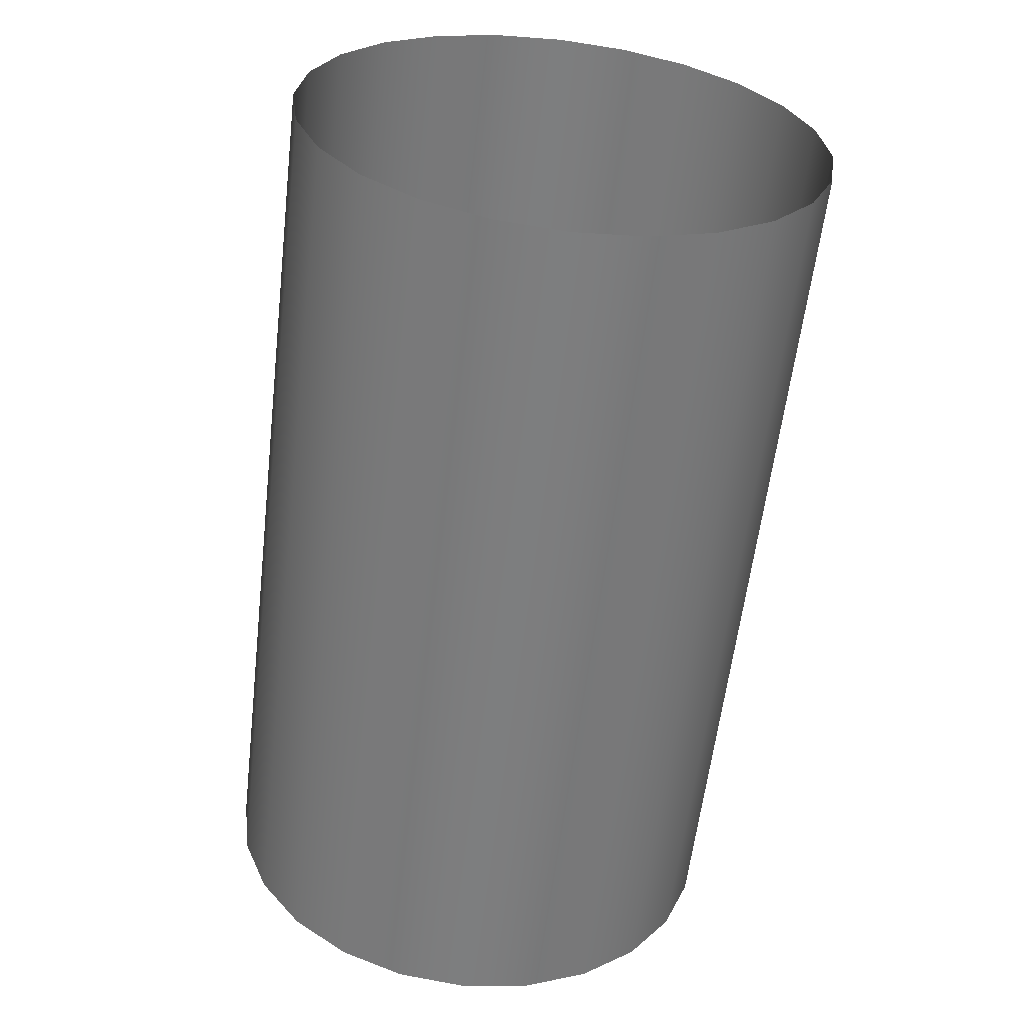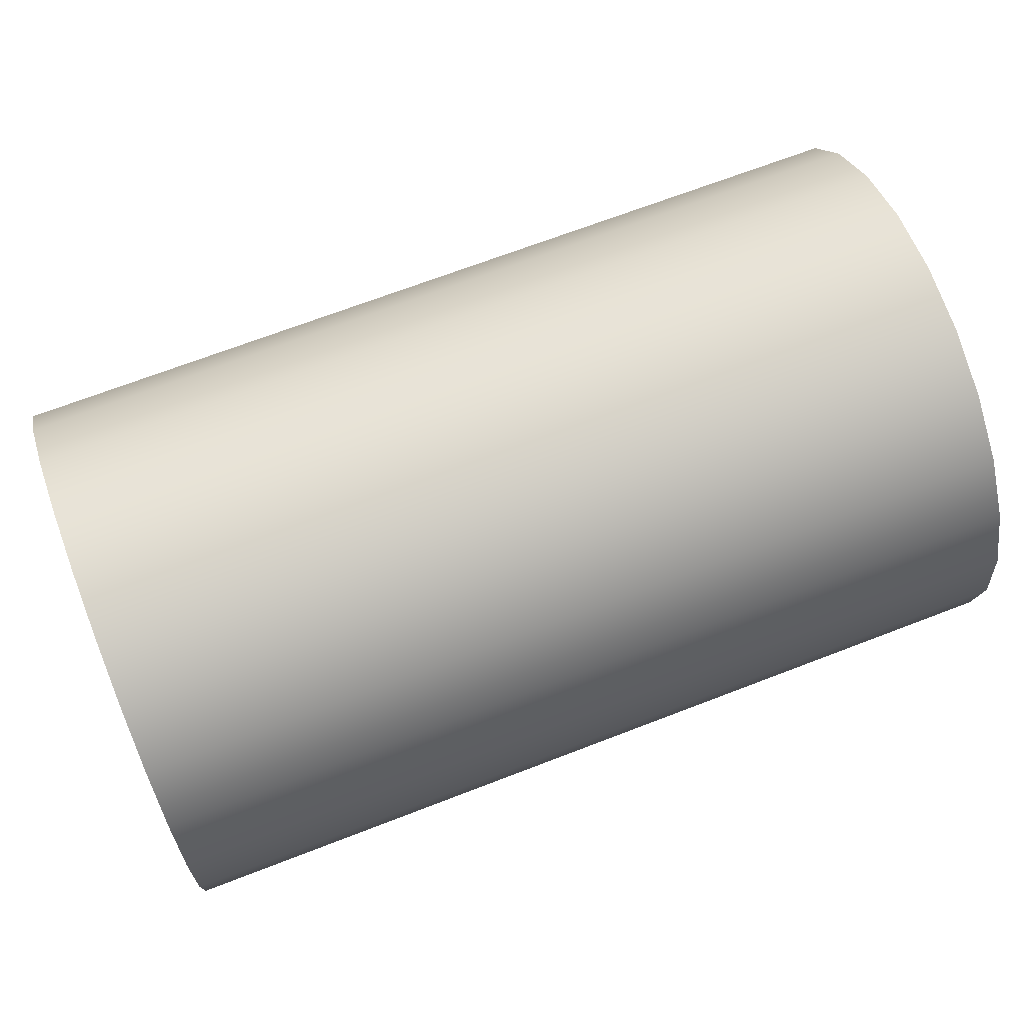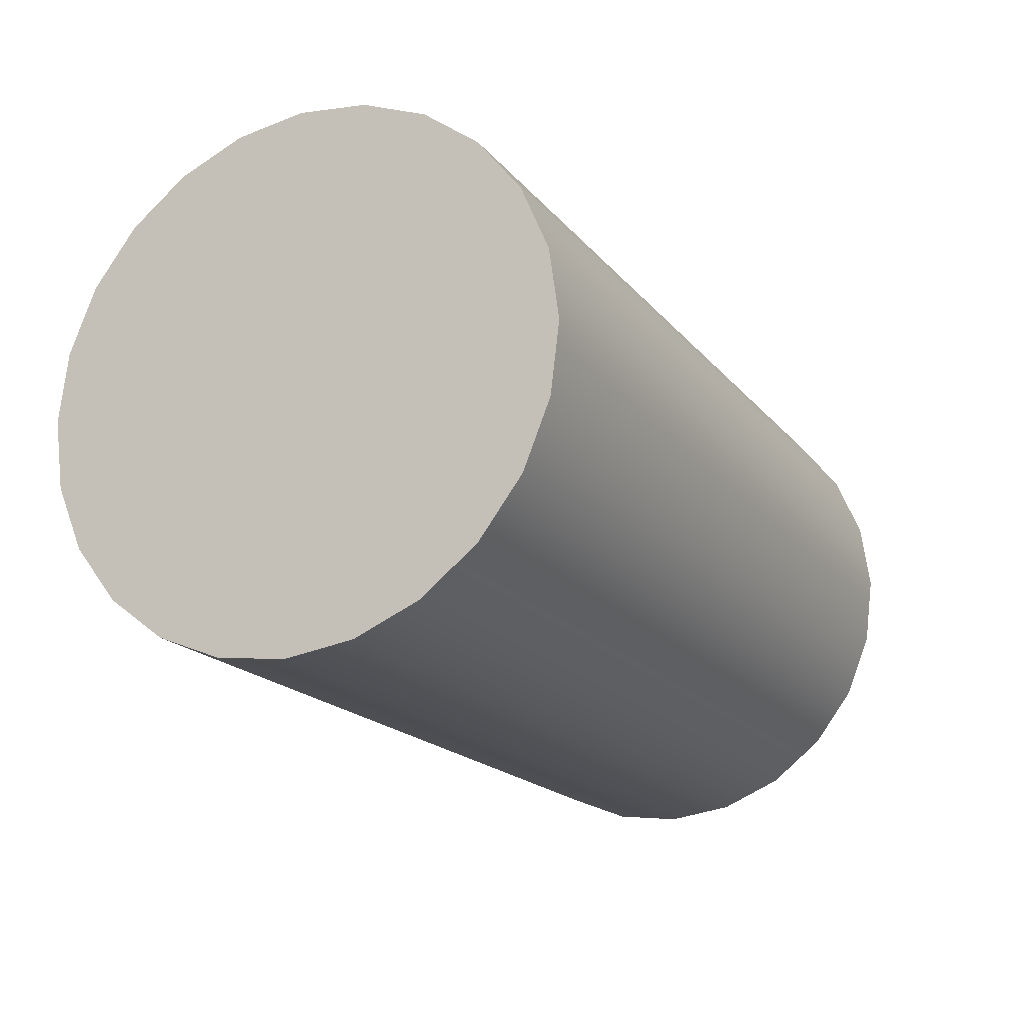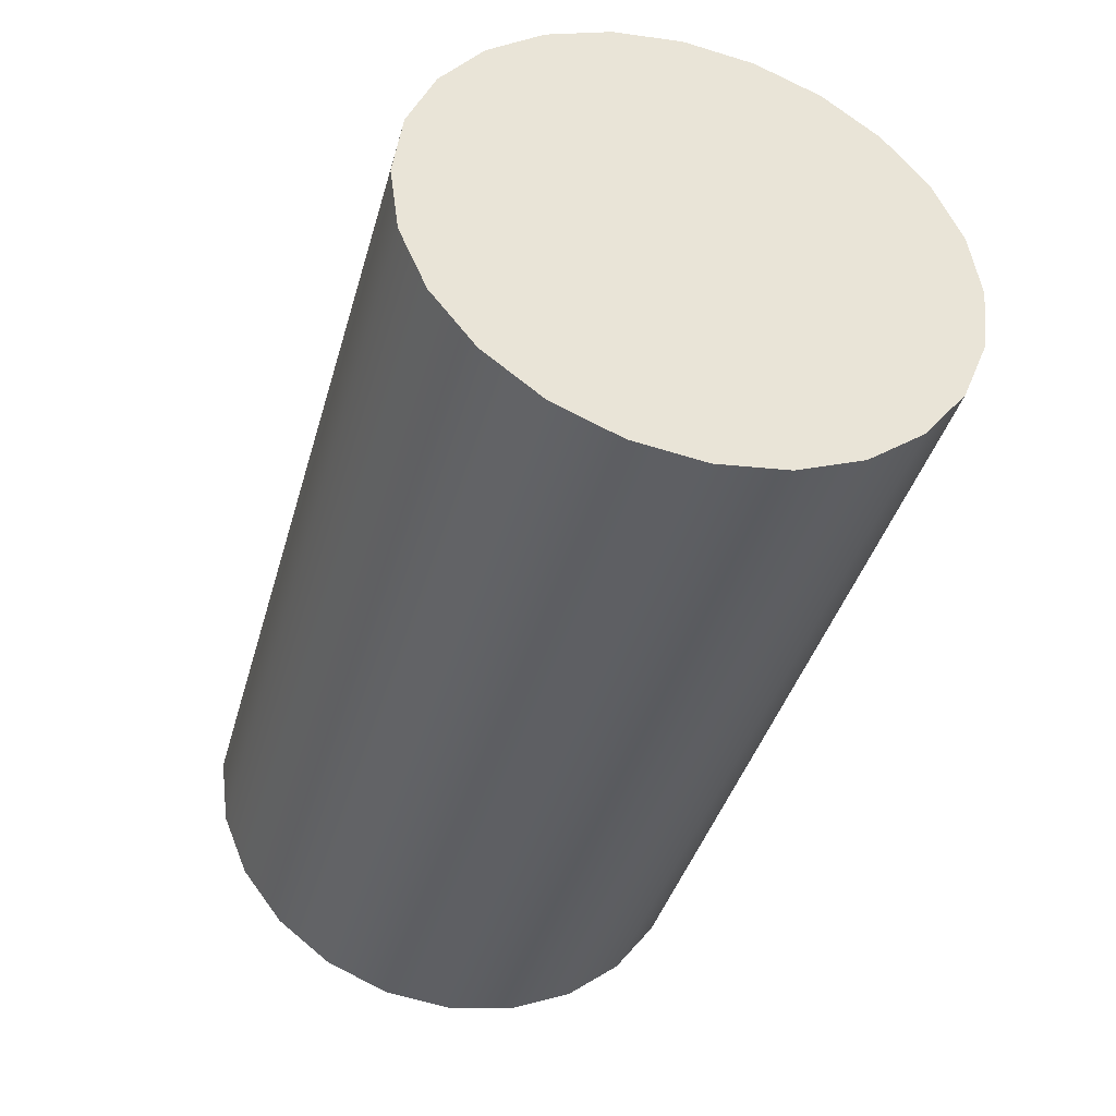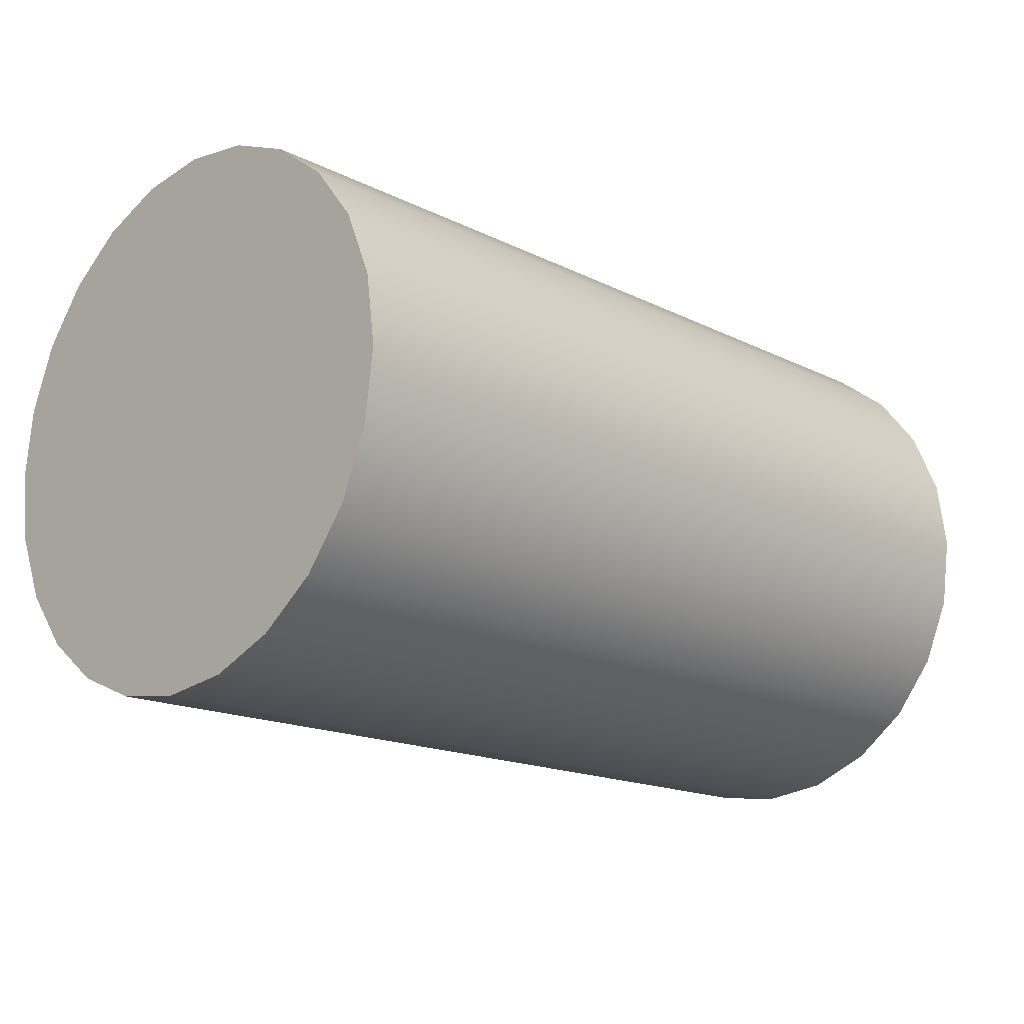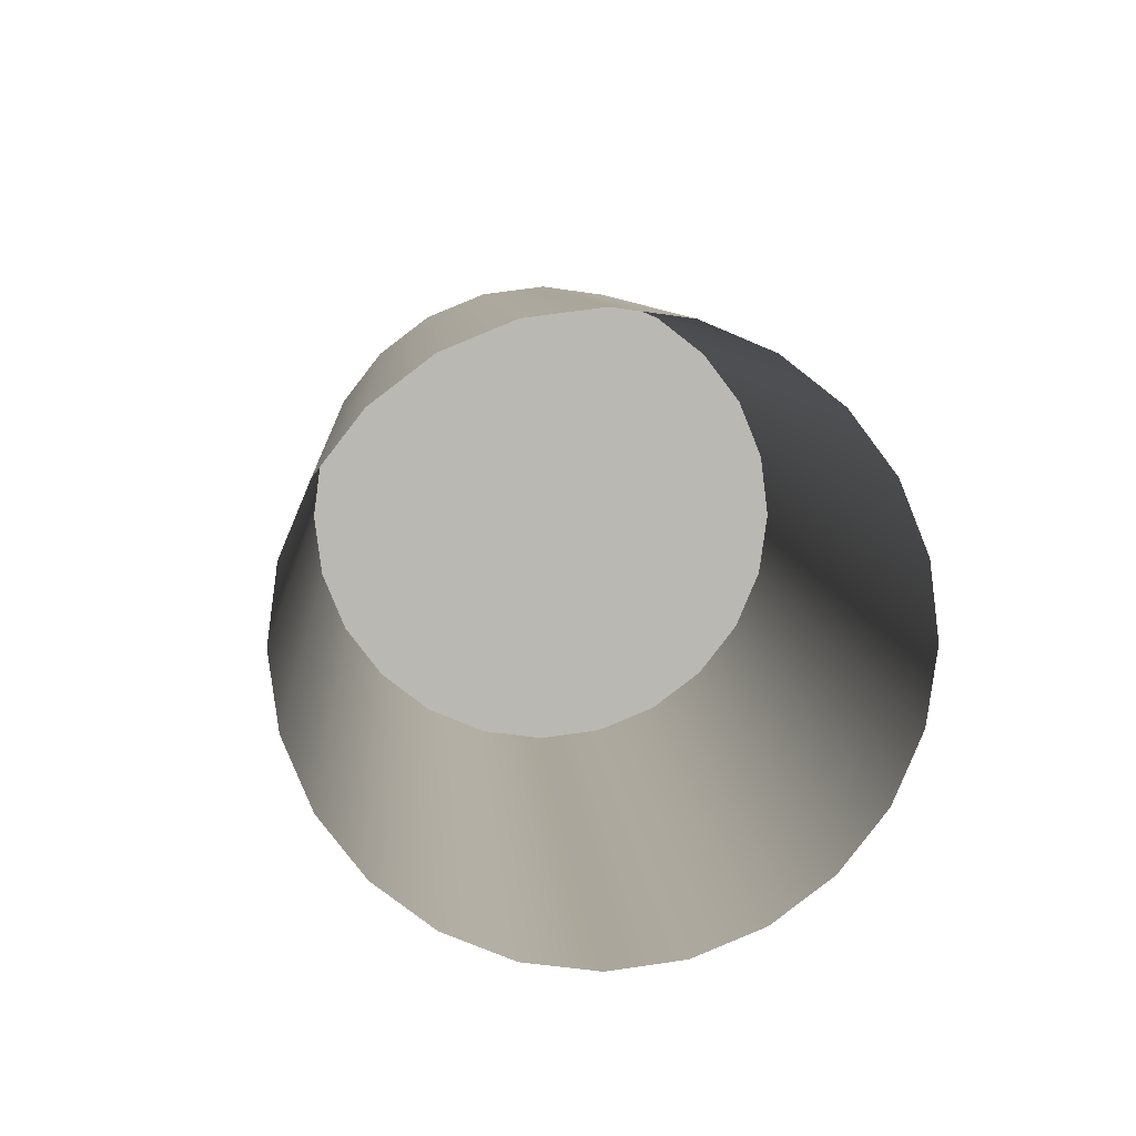
<metadata>
{"format":"obj","ext":"obj","renderer":"f3d","projection":"perspective","resolution":1024,"background":"white","views":[{"elev":-59.3,"azim":-96.7,"up":"+Z"},{"elev":69.0,"azim":-21.1,"up":"+Z"},{"elev":-18.4,"azim":116.5,"up":"+Z"},{"elev":-40.3,"azim":74.6,"up":"+Y"},{"elev":-16.3,"azim":134.2,"up":"+Y"},{"elev":8.0,"azim":-93.9,"up":"+Y"}]}
</metadata>
<code>
o mesh30/mesh30-geometry#mesh30-geometry
v 0.2238 -0.5556 -0.09591
v 0.2333 -0.5553 -0.09522
v 0.2333 -0.5556 -0.09591
v 0.2238 -0.5553 -0.09522
v 0.2333 -0.5501 -0.09588
v 0.2238 -0.5556 -0.09664
v 0.2333 -0.5548 -0.09463
v 0.2333 -0.55 -0.09661
v 0.2333 -0.5504 -0.0952
v 0.2333 -0.5556 -0.09664
v 0.2238 -0.5548 -0.09463
v 0.2238 -0.5501 -0.09588
v 0.2238 -0.5504 -0.0952
v 0.2238 -0.5555 -0.09738
v 0.2238 -0.5542 -0.09418
v 0.2333 -0.5508 -0.09461
v 0.2333 -0.5501 -0.09735
v 0.2238 -0.55 -0.09661
v 0.2238 -0.5508 -0.09461
v 0.2333 -0.5555 -0.09738
v 0.2333 -0.5542 -0.09418
v 0.2238 -0.5553 -0.09806
v 0.2238 -0.5536 -0.09389
v 0.2333 -0.5514 -0.09416
v 0.2333 -0.5503 -0.09803
v 0.2238 -0.5501 -0.09735
v 0.2333 -0.5553 -0.09806
v 0.2333 -0.5536 -0.09389
v 0.2238 -0.5514 -0.09416
v 0.2238 -0.5548 -0.09864
v 0.2238 -0.5528 -0.09379
v 0.2333 -0.5521 -0.09388
v 0.2333 -0.5508 -0.09862
v 0.2238 -0.5503 -0.09803
v 0.2333 -0.5548 -0.09864
v 0.2333 -0.5528 -0.09379
v 0.2238 -0.5521 -0.09388
v 0.2333 -0.5542 -0.09909
v 0.2333 -0.5514 -0.09908
v 0.2238 -0.5508 -0.09862
v 0.2238 -0.5542 -0.09909
v 0.2238 -0.5514 -0.09908
v 0.2333 -0.5535 -0.09937
v 0.2333 -0.5521 -0.09936
v 0.2238 -0.5521 -0.09936
v 0.2238 -0.5535 -0.09937
v 0.2333 -0.5528 -0.09946
v 0.2238 -0.5528 -0.09946
f 1 2 3
f 2 1 4
f 3 2 1
f 4 1 2
f 5 3 2
f 2 3 5
f 3 6 1
f 1 6 3
f 4 7 2
f 2 7 4
f 8 3 5
f 5 3 8
f 5 2 9
f 9 2 5
f 6 3 10
f 10 3 6
f 7 4 11
f 11 4 7
f 9 2 7
f 7 2 9
f 8 10 3
f 3 10 8
f 12 8 5
f 5 8 12
f 13 5 9
f 9 5 13
f 10 14 6
f 6 14 10
f 15 7 11
f 11 7 15
f 9 7 16
f 16 7 9
f 17 10 8
f 8 10 17
f 8 12 18
f 18 12 8
f 5 13 12
f 12 13 5
f 9 19 13
f 13 19 9
f 14 10 20
f 20 10 14
f 7 15 21
f 21 15 7
f 16 7 21
f 21 7 16
f 19 9 16
f 16 9 19
f 17 20 10
f 10 20 17
f 18 17 8
f 8 17 18
f 20 22 14
f 14 22 20
f 23 21 15
f 15 21 23
f 16 21 24
f 24 21 16
f 24 19 16
f 16 19 24
f 25 20 17
f 17 20 25
f 17 18 26
f 26 18 17
f 22 20 27
f 27 20 22
f 21 23 28
f 28 23 21
f 24 21 28
f 28 21 24
f 19 24 29
f 29 24 19
f 25 27 20
f 20 27 25
f 26 25 17
f 17 25 26
f 27 30 22
f 22 30 27
f 31 28 23
f 23 28 31
f 24 28 32
f 32 28 24
f 32 29 24
f 24 29 32
f 33 27 25
f 25 27 33
f 25 26 34
f 34 26 25
f 30 27 35
f 35 27 30
f 28 31 36
f 36 31 28
f 32 28 36
f 36 28 32
f 29 32 37
f 37 32 29
f 33 35 27
f 27 35 33
f 34 33 25
f 25 33 34
f 38 30 35
f 35 30 38
f 37 36 31
f 31 36 37
f 36 37 32
f 32 37 36
f 39 35 33
f 33 35 39
f 33 34 40
f 40 34 33
f 30 38 41
f 41 38 30
f 39 38 35
f 35 38 39
f 33 42 39
f 39 42 33
f 42 33 40
f 40 33 42
f 43 41 38
f 38 41 43
f 44 38 39
f 39 38 44
f 45 39 42
f 42 39 45
f 41 43 46
f 46 43 41
f 44 43 38
f 38 43 44
f 39 45 44
f 44 45 39
f 47 46 43
f 43 46 47
f 43 44 47
f 47 44 43
f 48 44 45
f 45 44 48
f 46 47 48
f 48 47 46
f 44 48 47
f 47 48 44

</code>
